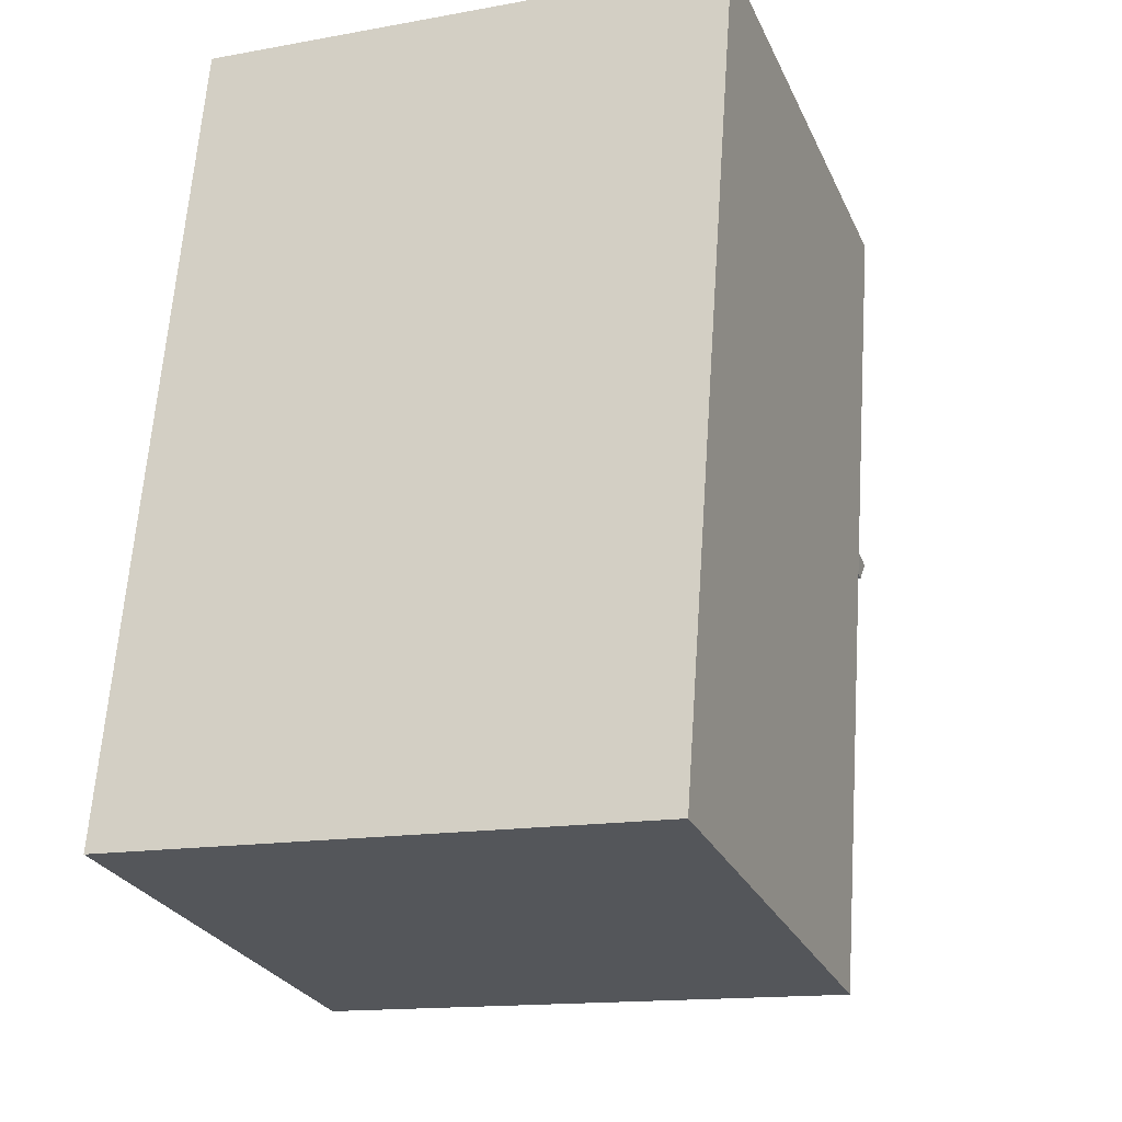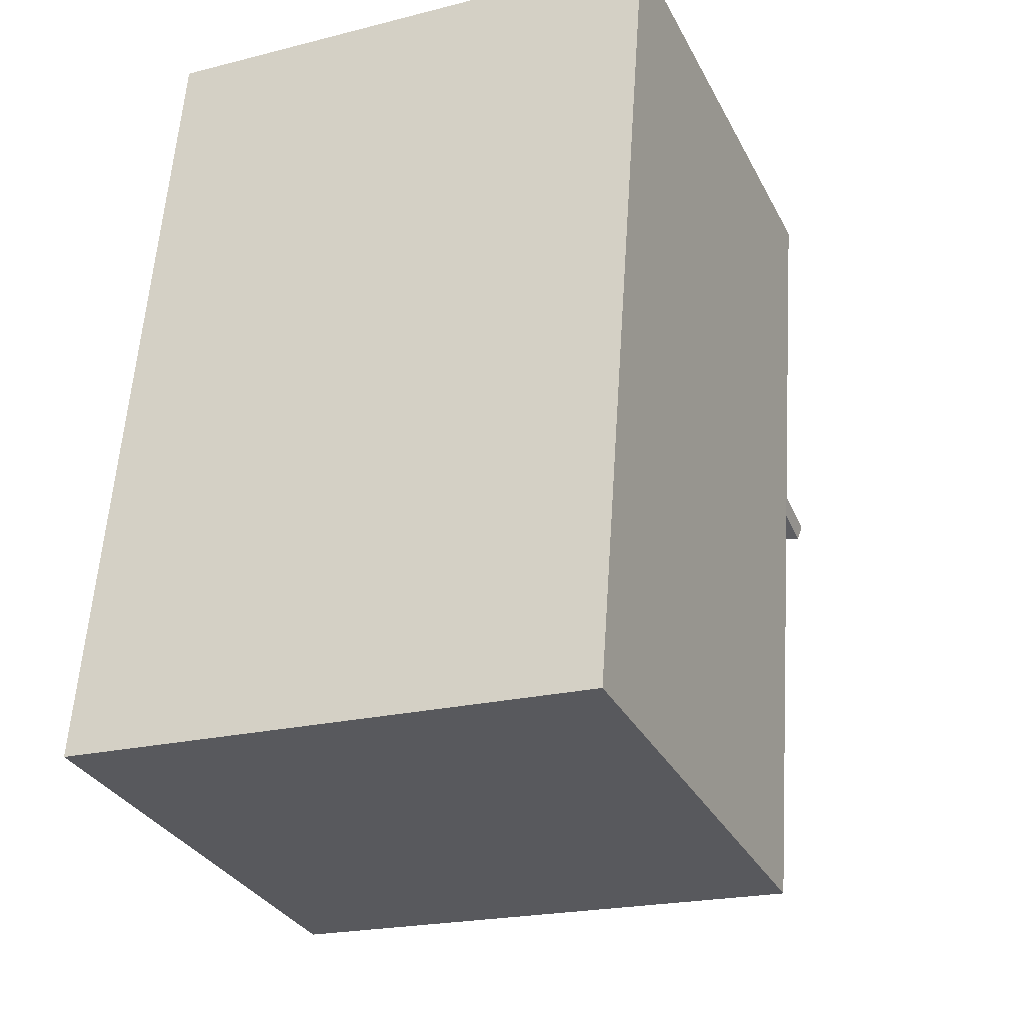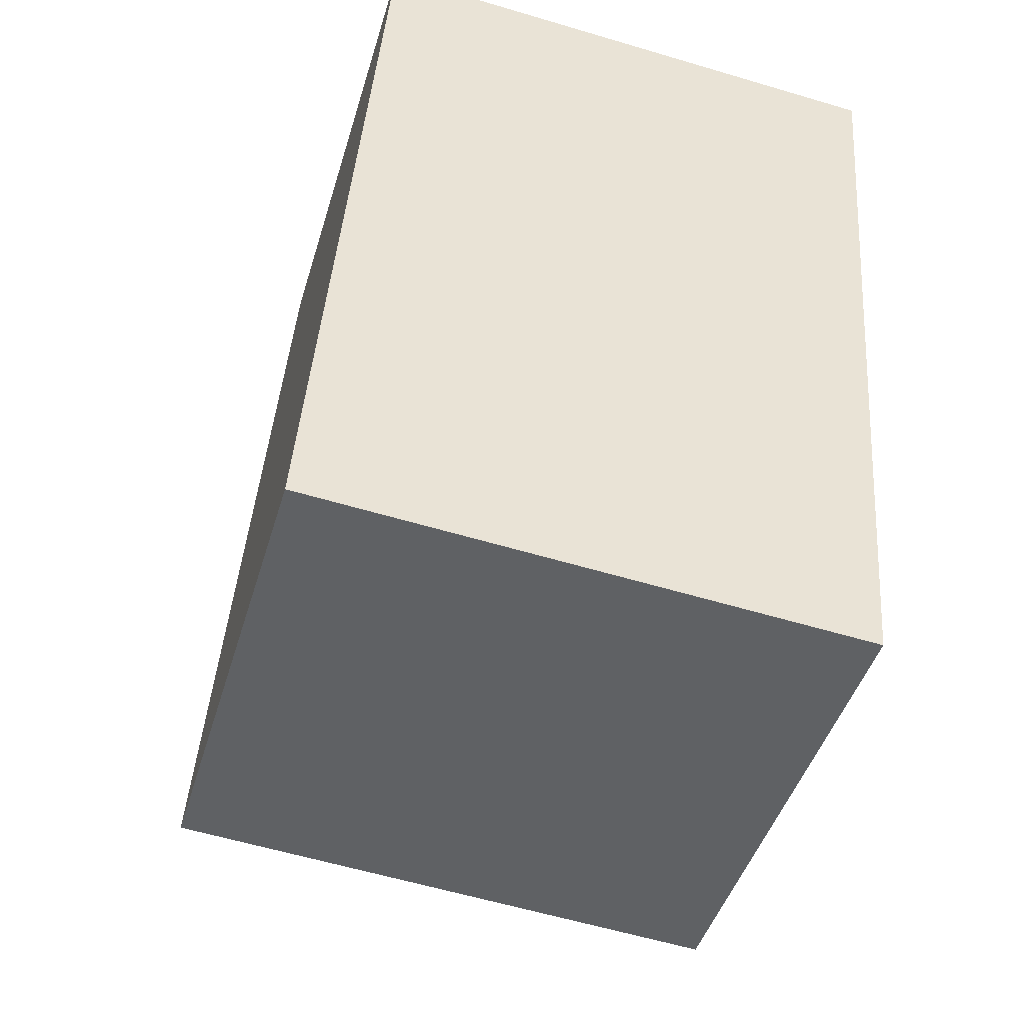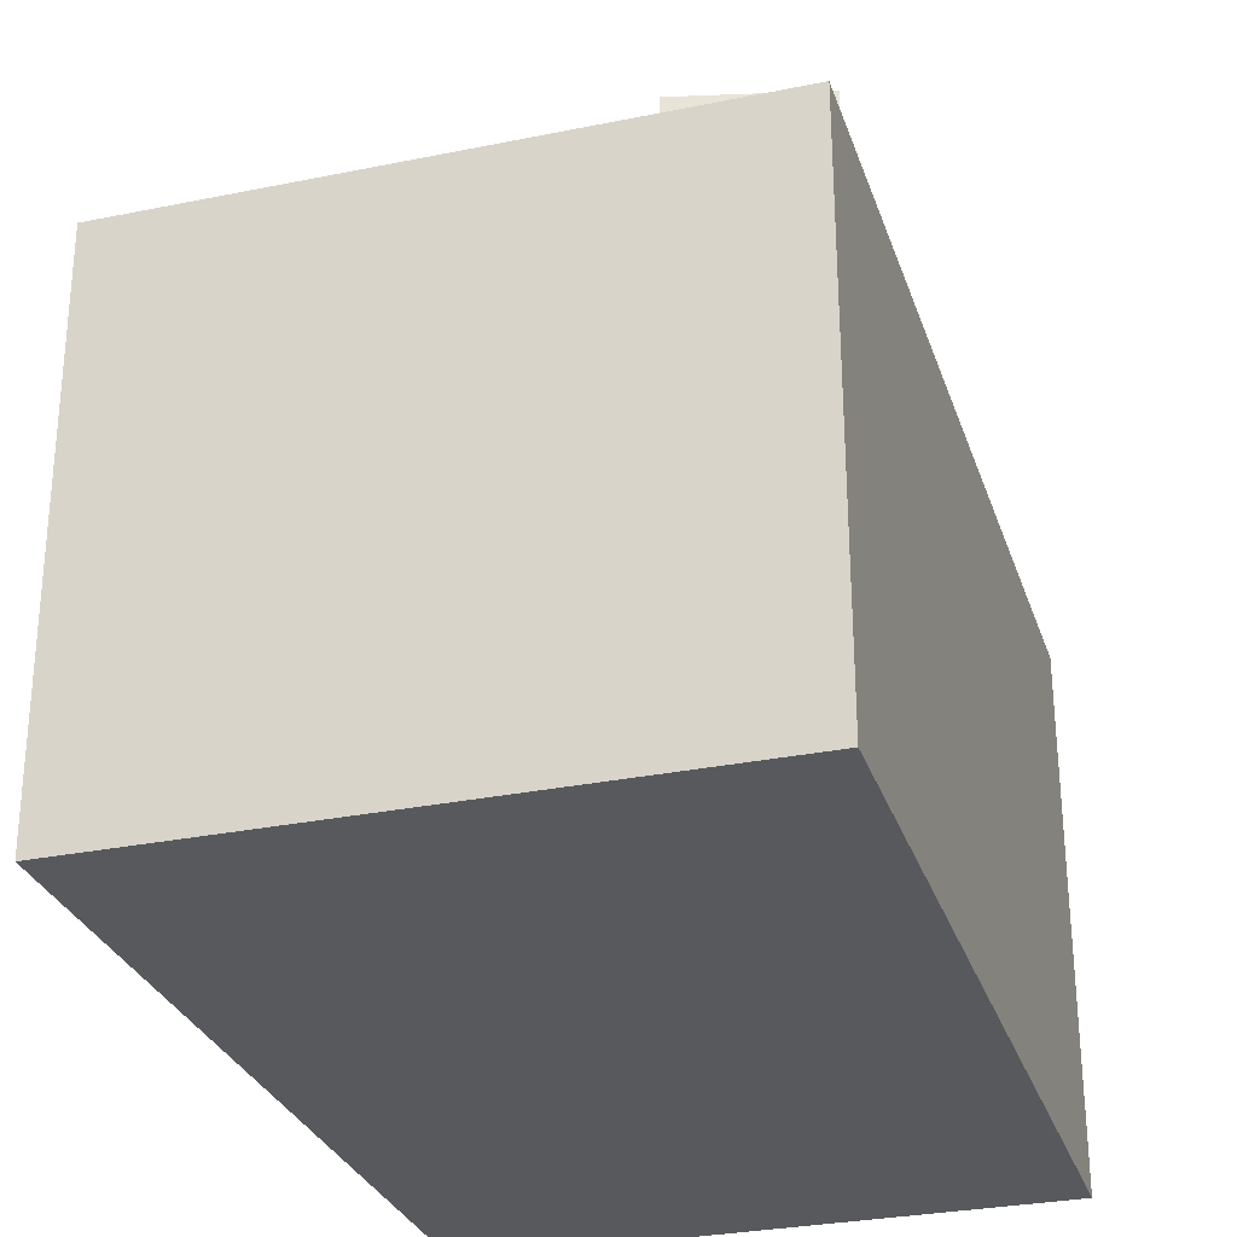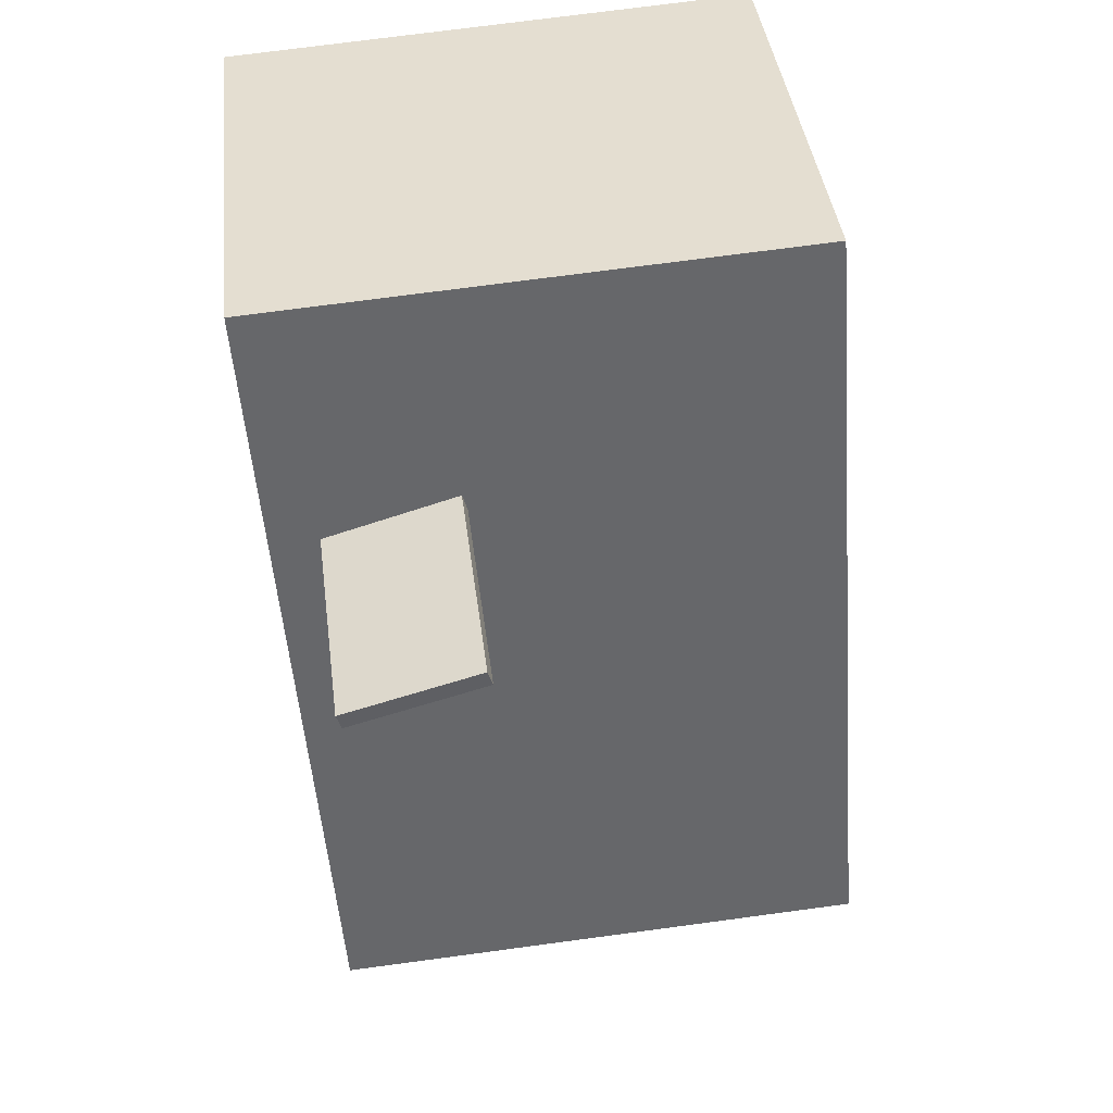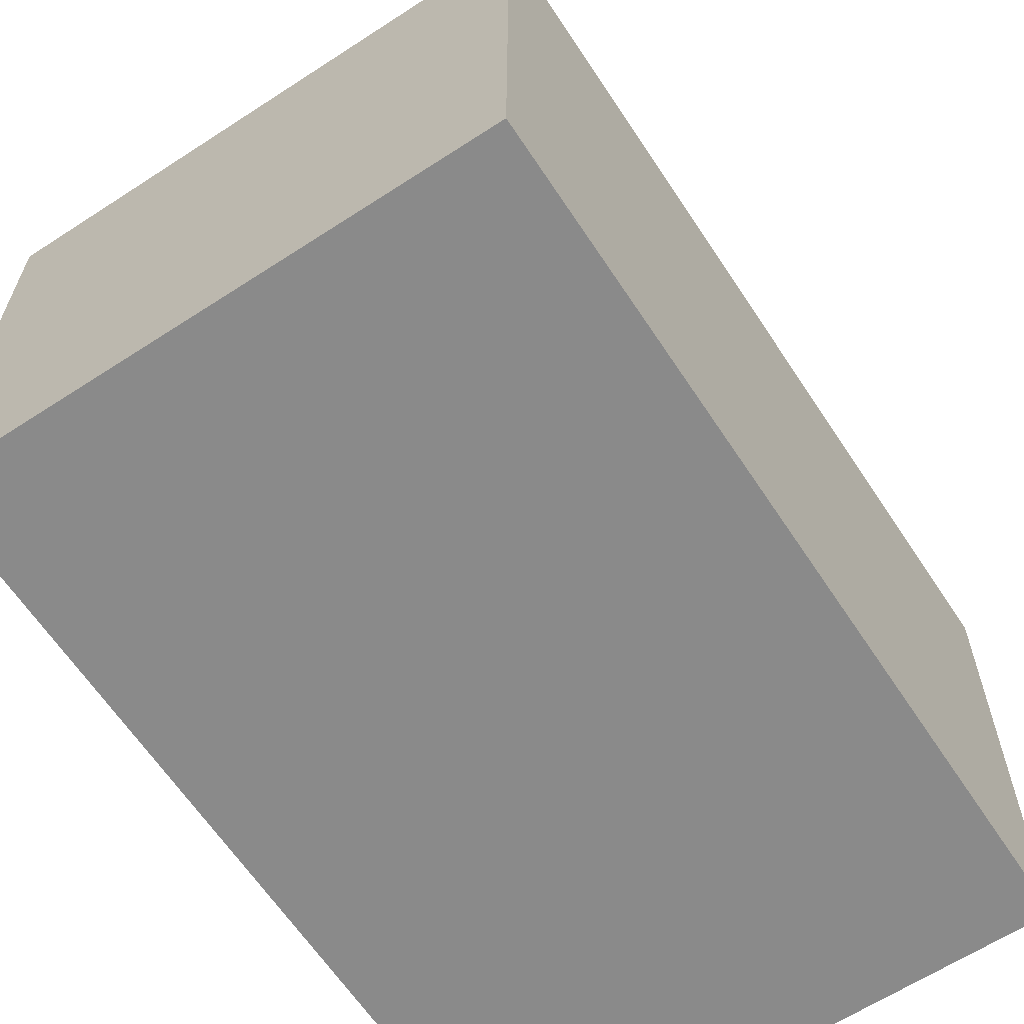
<metadata>
{"format":"obj","ext":"obj","renderer":"f3d","projection":"perspective","resolution":1024,"background":"white","views":[{"elev":-27.3,"azim":-159.3,"up":"+Y"},{"elev":-32.2,"azim":-156.2,"up":"+Y"},{"elev":-45.1,"azim":163.8,"up":"+Y"},{"elev":-29.5,"azim":-158.9,"up":"+Z"},{"elev":38.5,"azim":-6.1,"up":"+Y"},{"elev":-63.2,"azim":37.8,"up":"+Z"}]}
</metadata>
<code>
v -0.1892 0.1724 -0.03235
v -0.1779 0.109 0.4999
v -0.1837 0.1543 -0.03463
v -0.1724 0.09091 0.4976
v -0.3331 0.1291 -0.03445
v -0.3217 0.06575 0.4978
v -0.3276 0.111 -0.03672
v -0.3163 0.04763 0.4955
f 1.0 7.0 5.0
f 1.0 3.0 7.0
f 1.0 4.0 3.0
f 1.0 2.0 4.0
f 3.0 8.0 7.0
f 3.0 4.0 8.0
f 5.0 7.0 8.0
f 5.0 8.0 6.0
f 1.0 5.0 6.0
f 1.0 6.0 2.0
f 2.0 6.0 8.0
f 2.0 8.0 4.0
v -0.331 -0.5457 -0.2705
v -0.3306 -0.5427 0.266
v -0.4008 0.3593 -0.2755
v -0.4004 0.3623 0.261
v 0.257 -0.5004 -0.2711
v 0.2573 -0.4974 0.2654
v 0.1872 0.4046 -0.2761
v 0.1876 0.4076 0.2604
f 9.0 15.0 13.0
f 9.0 11.0 15.0
f 9.0 12.0 11.0
f 9.0 10.0 12.0
f 11.0 16.0 15.0
f 11.0 12.0 16.0
f 13.0 15.0 16.0
f 13.0 16.0 14.0
f 9.0 13.0 14.0
f 9.0 14.0 10.0
f 10.0 14.0 16.0
f 10.0 16.0 12.0

</code>
